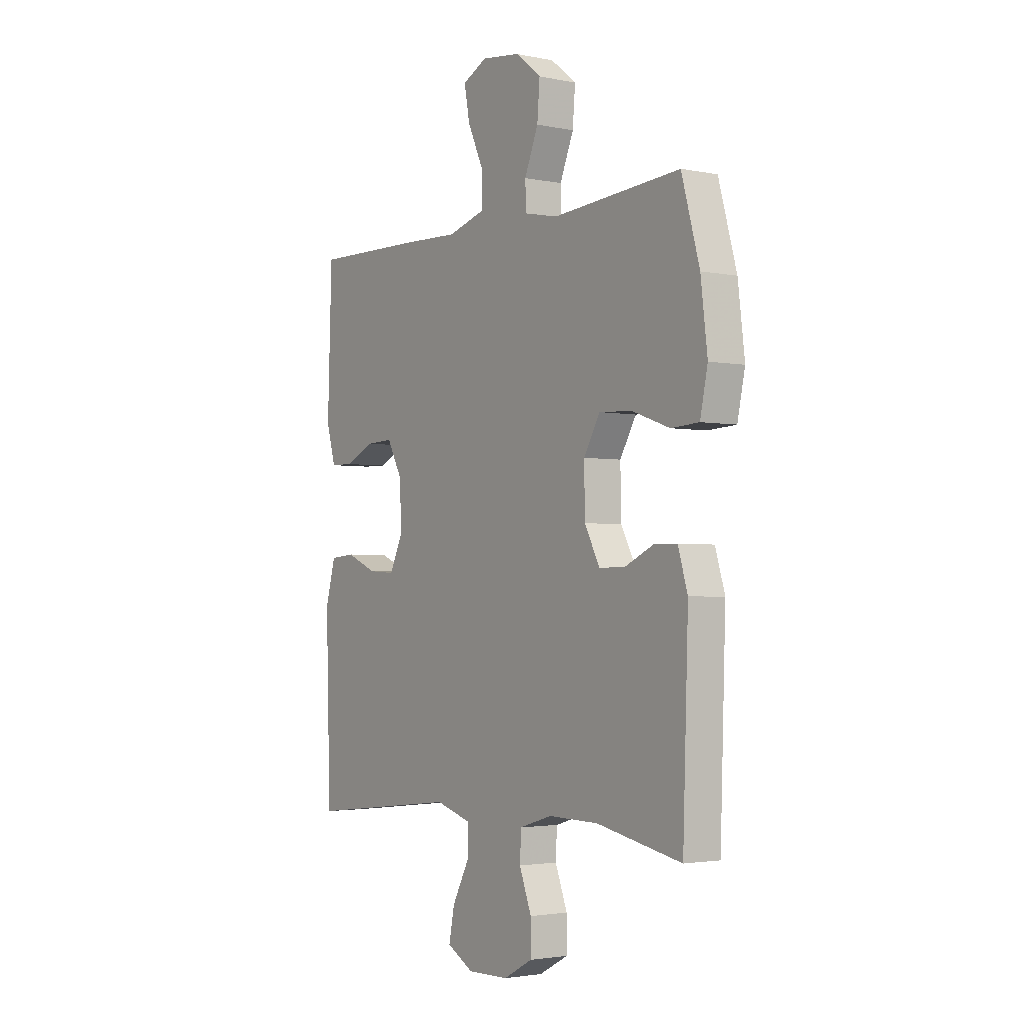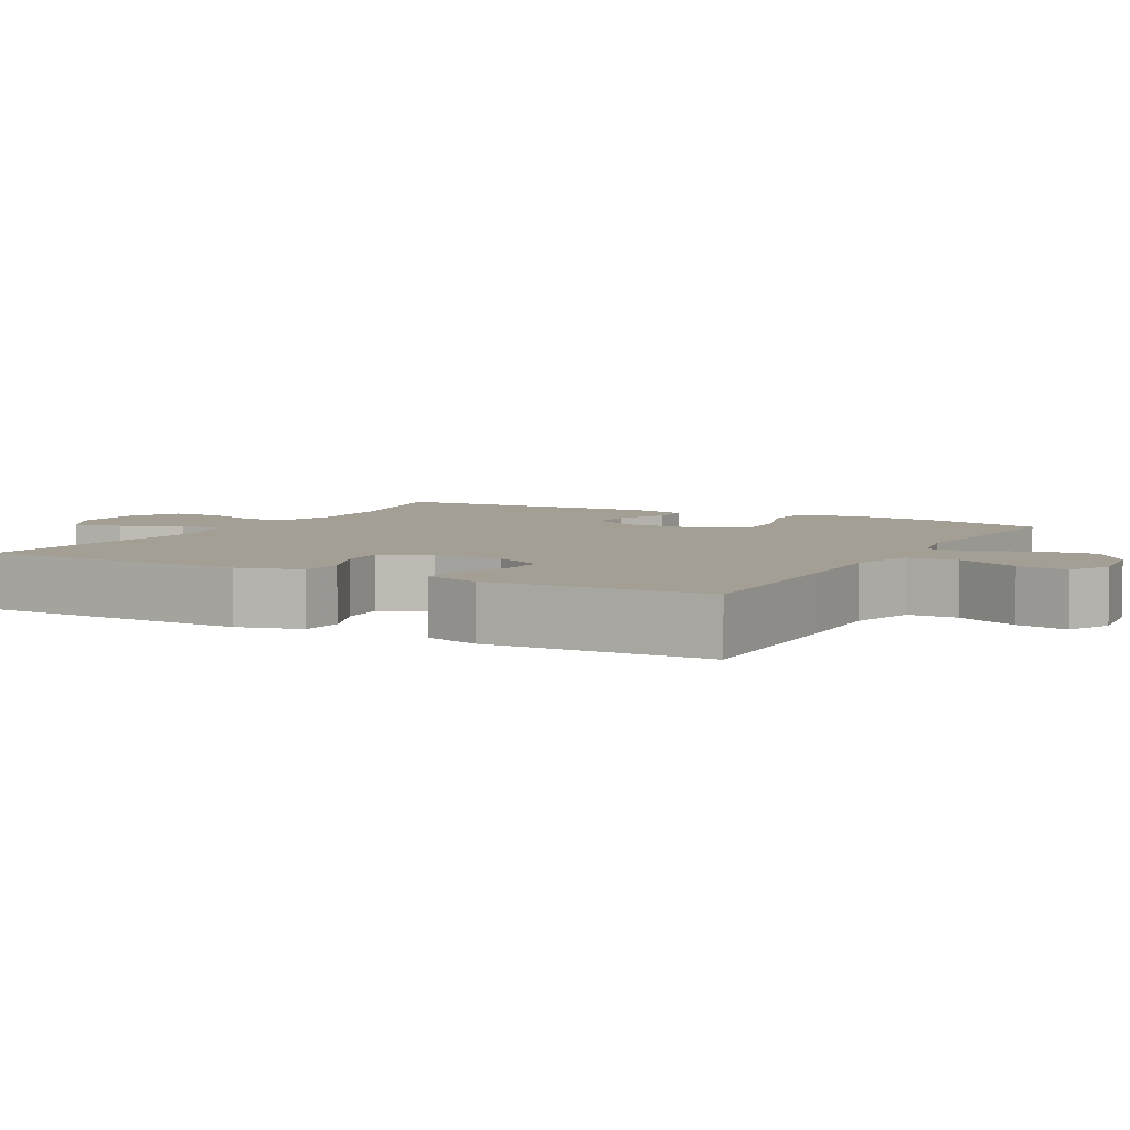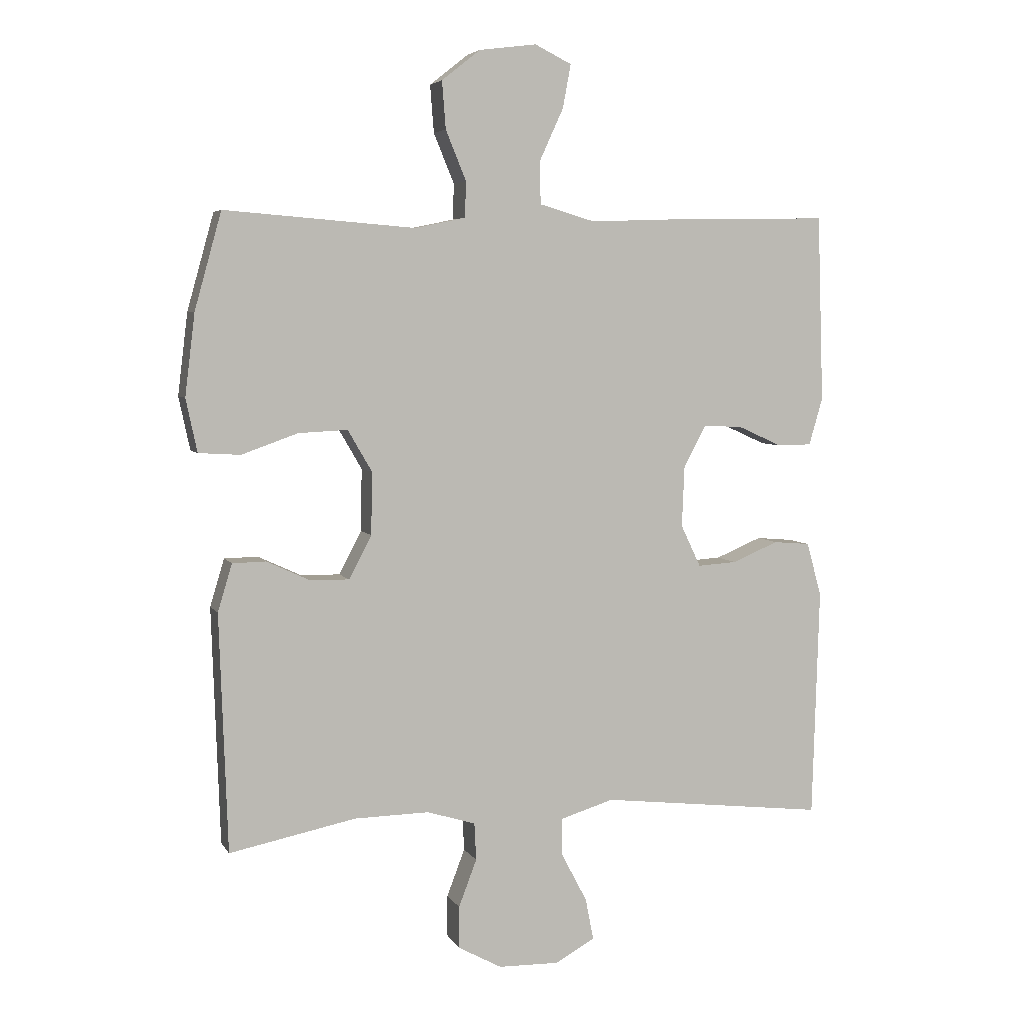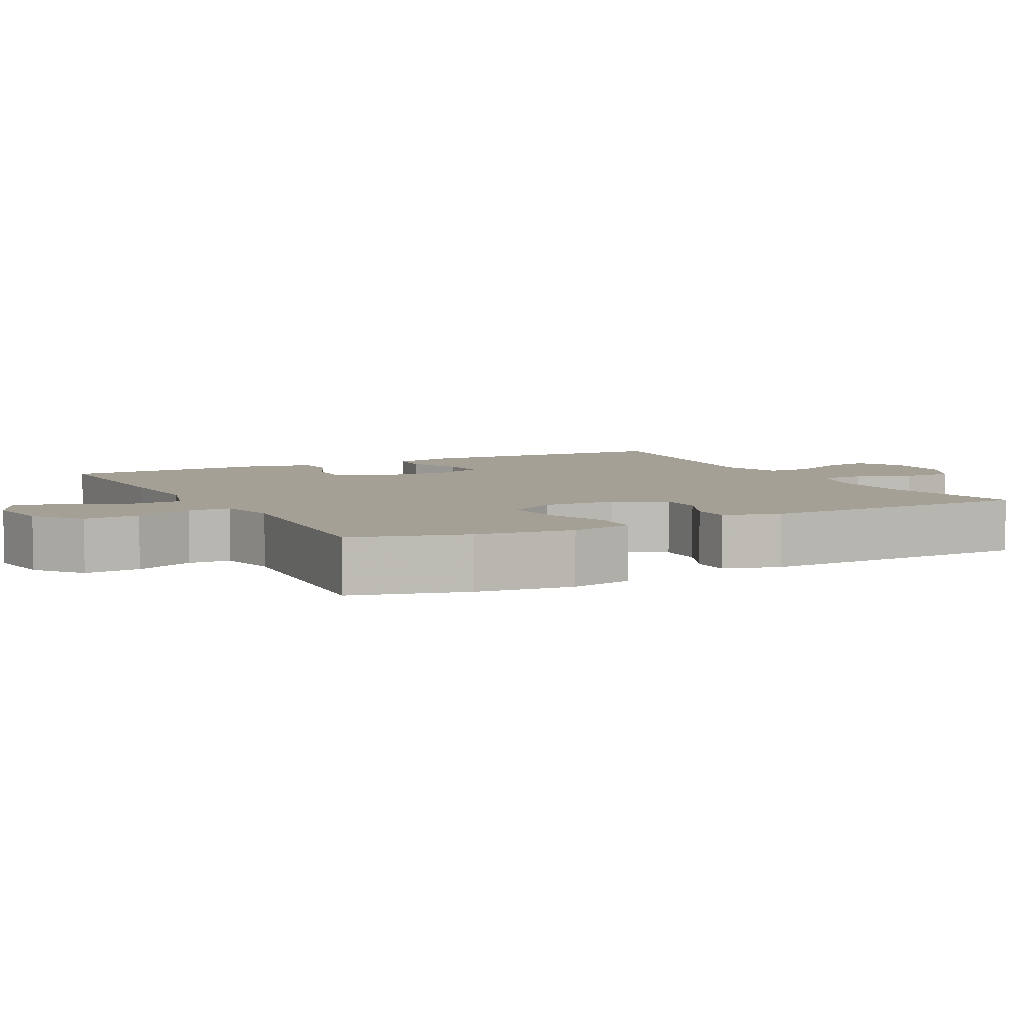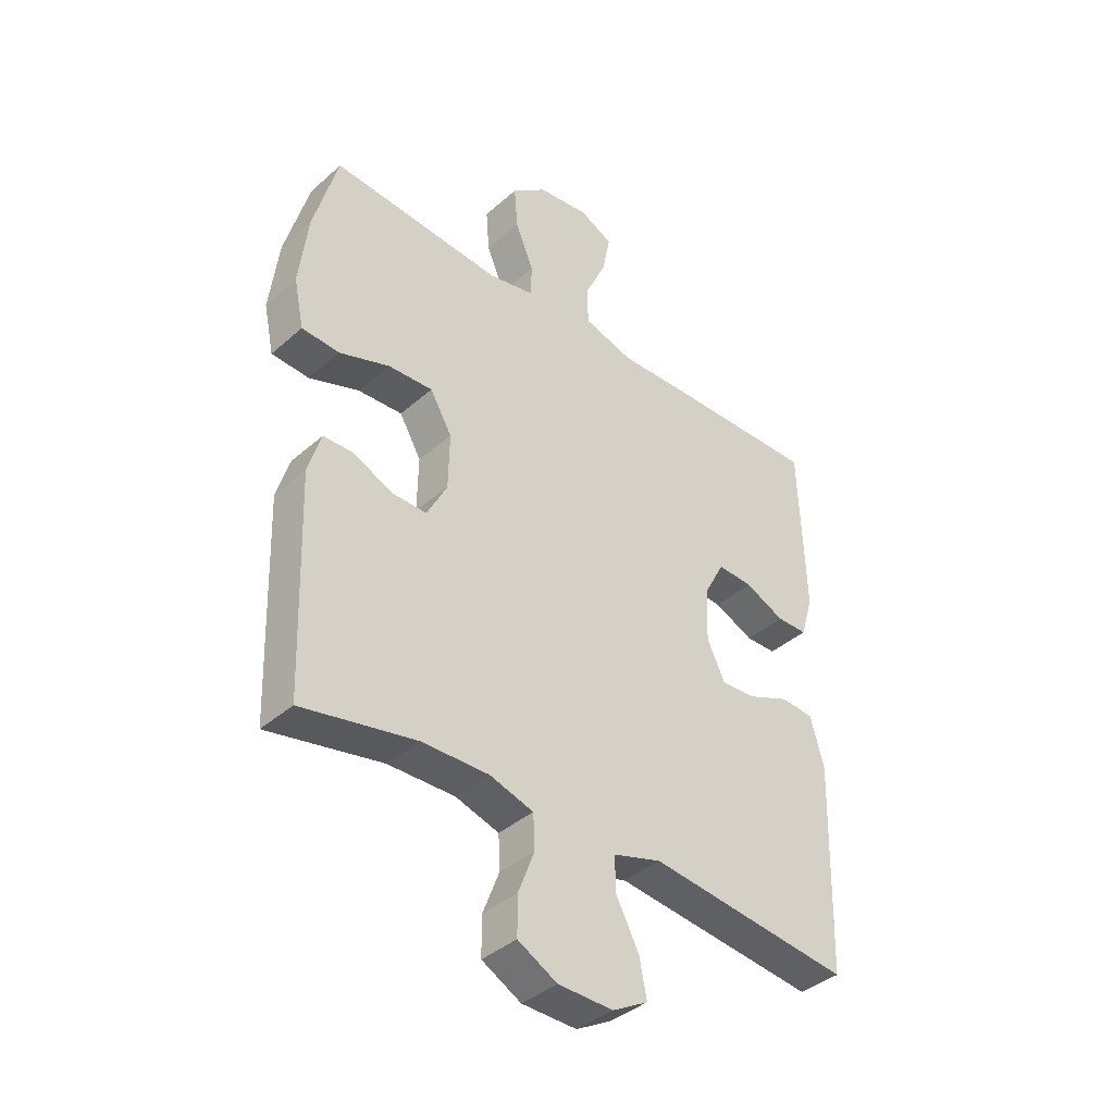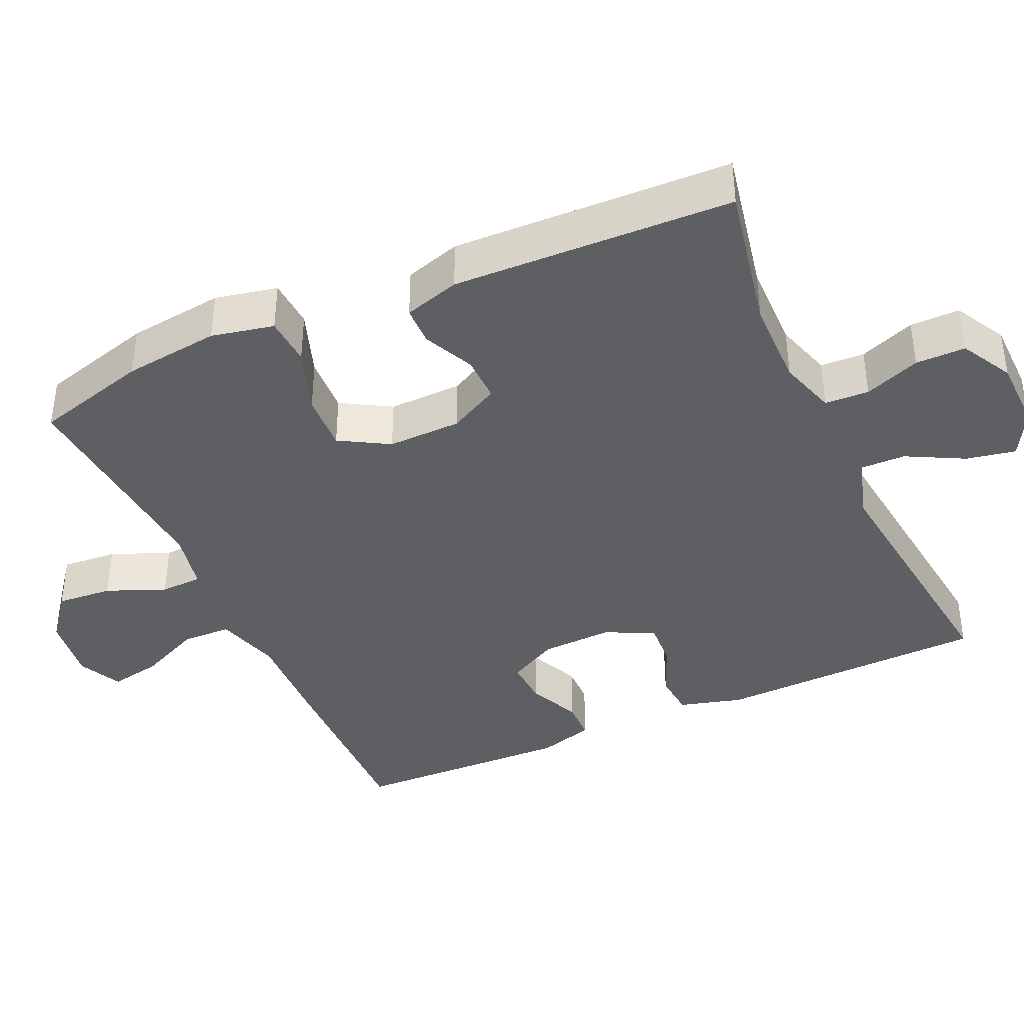
<metadata>
{"format":"obj","ext":"obj","renderer":"f3d","projection":"perspective","resolution":1024,"background":"white","views":[{"elev":-2.6,"azim":55.0,"up":"+Z"},{"elev":5.5,"azim":-61.3,"up":"+Y"},{"elev":5.2,"azim":162.5,"up":"+Z"},{"elev":5.8,"azim":62.3,"up":"+Y"},{"elev":-39.2,"azim":137.5,"up":"+Z"},{"elev":-39.5,"azim":114.4,"up":"+Y"}]}
</metadata>
<code>
v 0.5 0.07 0.5
v 0.543 0.07 0.345
v 0.559 0.07 0.214
v 0.541 0.07 0.129
v 0.474 0.07 0.125
v 0.384 0.07 0.157
v 0.305 0.07 0.161
v 0.266 0.07 0.094
v 0.268 0.07 -0.006
v 0.304 0.07 -0.075
v 0.367 0.07 -0.074
v 0.436 0.07 -0.042
v 0.49 0.07 -0.043
v 0.513 0.07 -0.119
v 0.5 0.07 -0.5
v 0.297 0.07 -0.459
v 0.177 0.07 -0.457
v 0.099 0.07 -0.481
v 0.096 0.07 -0.541
v 0.125 0.07 -0.617
v 0.125 0.07 -0.685
v 0.055 0.07 -0.723
v -0.043 0.07 -0.725
v -0.106 0.07 -0.69
v -0.093 0.07 -0.623
v -0.052 0.07 -0.545
v -0.051 0.07 -0.484
v -0.137 0.07 -0.458
v -0.5 0.07 -0.5
v -0.511 0.07 -0.13
v -0.487 0.07 -0.044
v -0.428 0.07 -0.039
v -0.354 0.07 -0.07
v -0.291 0.07 -0.074
v -0.259 0.07 -0.007
v -0.263 0.07 0.09
v -0.299 0.07 0.158
v -0.362 0.07 0.155
v -0.433 0.07 0.123
v -0.488 0.07 0.124
v -0.51 0.07 0.2
v -0.5 0.07 0.5
v -0.24 0.07 0.495
v -0.102 0.07 0.49
v -0.013 0.07 0.516
v -0.011 0.07 0.583
v -0.05 0.07 0.668
v -0.063 0.07 0.738
v -0.004 0.07 0.767
v 0.088 0.07 0.755
v 0.15 0.07 0.706
v 0.144 0.07 0.63
v 0.111 0.07 0.55
v 0.113 0.07 0.493
v 0.194 0.07 0.476
v 0.5 0 0.5
v 0.543 0 0.345
v 0.559 0 0.214
v 0.541 0 0.129
v 0.474 0 0.125
v 0.384 0 0.157
v 0.305 0 0.161
v 0.266 0 0.094
v 0.268 0 -0.006
v 0.304 0 -0.075
v 0.367 0 -0.074
v 0.436 0 -0.042
v 0.49 0 -0.043
v 0.513 0 -0.119
v 0.5 0 -0.5
v 0.297 0 -0.459
v 0.177 0 -0.457
v 0.099 0 -0.481
v 0.096 0 -0.541
v 0.125 0 -0.617
v 0.125 0 -0.685
v 0.055 0 -0.723
v -0.043 0 -0.725
v -0.106 0 -0.69
v -0.093 0 -0.623
v -0.052 0 -0.545
v -0.051 0 -0.484
v -0.137 0 -0.458
v -0.5 0 -0.5
v -0.511 0 -0.13
v -0.487 0 -0.044
v -0.428 0 -0.039
v -0.354 0 -0.07
v -0.291 0 -0.074
v -0.259 0 -0.007
v -0.263 0 0.09
v -0.299 0 0.158
v -0.362 0 0.155
v -0.433 0 0.123
v -0.488 0 0.124
v -0.51 0 0.2
v -0.5 0 0.5
v -0.24 0 0.495
v -0.102 0 0.49
v -0.013 0 0.516
v -0.011 0 0.583
v -0.05 0 0.668
v -0.063 0 0.738
v -0.004 0 0.767
v 0.088 0 0.755
v 0.15 0 0.706
v 0.144 0 0.63
v 0.111 0 0.55
v 0.113 0 0.493
v 0.194 0 0.476
f 51 52 53
f 50 51 53
f 49 50 53
f 48 49 53
f 47 48 53
f 46 47 53
f 45 46 53 54
f 44 45 54 55
f 43 44 55
f 42 43 55
f 41 42 55
f 40 41 55
f 39 40 55
f 38 39 55
f 31 32 33
f 30 31 33
f 29 30 33
f 28 29 33
f 27 28 33 34
f 24 25 26
f 23 24 26
f 22 23 26
f 21 22 26
f 20 21 26
f 19 20 26
f 18 19 26 27
f 27 34 35
f 18 27 35
f 17 18 35
f 14 15 16
f 13 14 16
f 12 13 16
f 11 12 16
f 10 11 16 17
f 4 5 6
f 3 4 6
f 2 3 6
f 1 2 6
f 55 1 6
f 55 6 7
f 37 38 55
f 55 7 8
f 37 55 8
f 36 37 8
f 17 35 36
f 10 17 36
f 9 10 36
f 8 9 36
f 108 107 106
f 108 106 105
f 108 105 104
f 108 104 103
f 108 103 102
f 108 102 101
f 109 108 101 100
f 110 109 100 99
f 110 99 98
f 110 98 97
f 110 97 96
f 110 96 95
f 110 95 94
f 110 94 93
f 88 87 86
f 88 86 85
f 88 85 84
f 88 84 83
f 89 88 83 82
f 81 80 79
f 81 79 78
f 81 78 77
f 81 77 76
f 81 76 75
f 81 75 74
f 82 81 74 73
f 90 89 82
f 90 82 73
f 90 73 72
f 71 70 69
f 71 69 68
f 71 68 67
f 71 67 66
f 72 71 66 65
f 61 60 59
f 61 59 58
f 61 58 57
f 61 57 56
f 61 56 110
f 62 61 110
f 110 93 92
f 63 62 110
f 63 110 92
f 63 92 91
f 91 90 72
f 91 72 65
f 91 65 64
f 91 64 63
f 1 56 57 2
f 2 57 58 3
f 3 58 59 4
f 4 59 60 5
f 5 60 61 6
f 6 61 62 7
f 7 62 63 8
f 8 63 64 9
f 9 64 65 10
f 10 65 66 11
f 11 66 67 12
f 12 67 68 13
f 13 68 69 14
f 14 69 70 15
f 15 70 71 16
f 16 71 72 17
f 17 72 73 18
f 18 73 74 19
f 19 74 75 20
f 20 75 76 21
f 21 76 77 22
f 22 77 78 23
f 23 78 79 24
f 24 79 80 25
f 25 80 81 26
f 26 81 82 27
f 27 82 83 28
f 28 83 84 29
f 29 84 85 30
f 30 85 86 31
f 31 86 87 32
f 32 87 88 33
f 33 88 89 34
f 34 89 90 35
f 35 90 91 36
f 36 91 92 37
f 37 92 93 38
f 38 93 94 39
f 39 94 95 40
f 40 95 96 41
f 41 96 97 42
f 42 97 98 43
f 43 98 99 44
f 44 99 100 45
f 45 100 101 46
f 46 101 102 47
f 47 102 103 48
f 48 103 104 49
f 49 104 105 50
f 50 105 106 51
f 51 106 107 52
f 52 107 108 53
f 53 108 109 54
f 54 109 110 55
f 55 110 56 1

</code>
